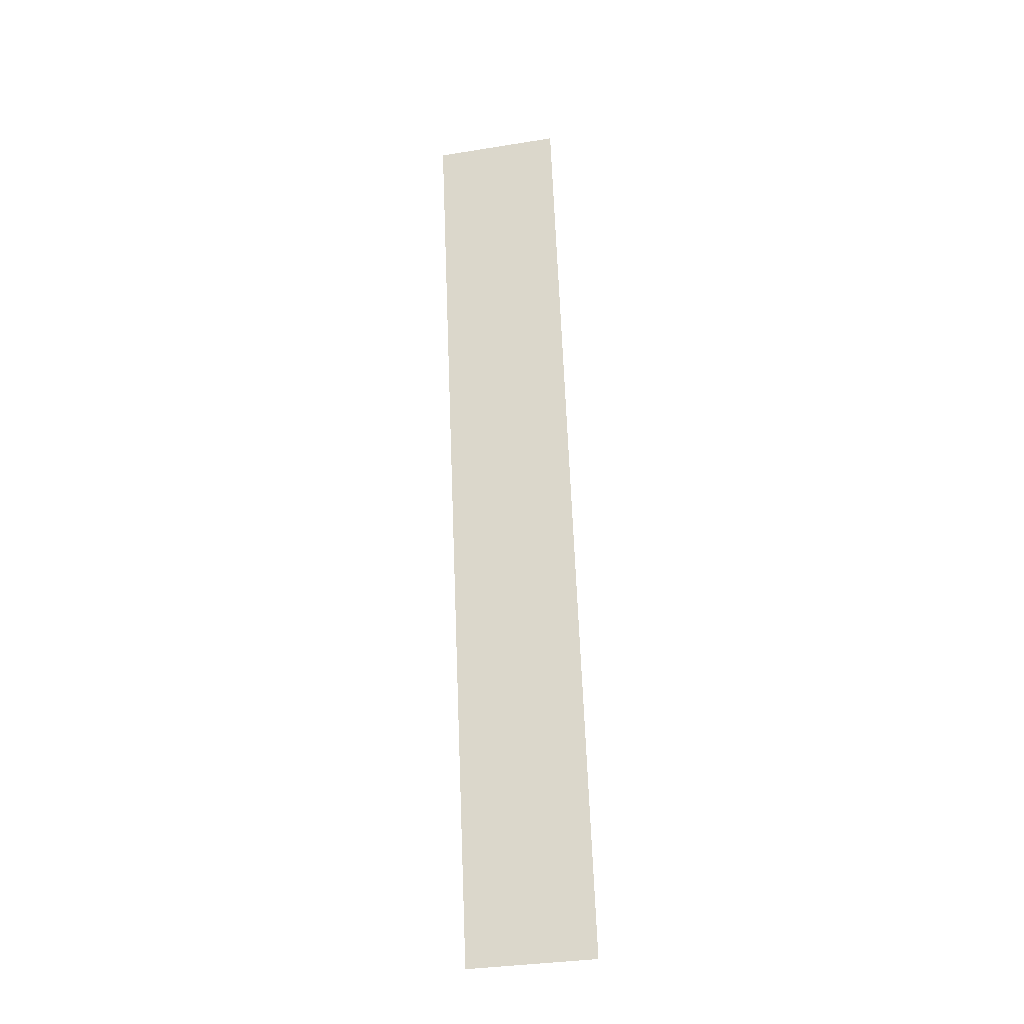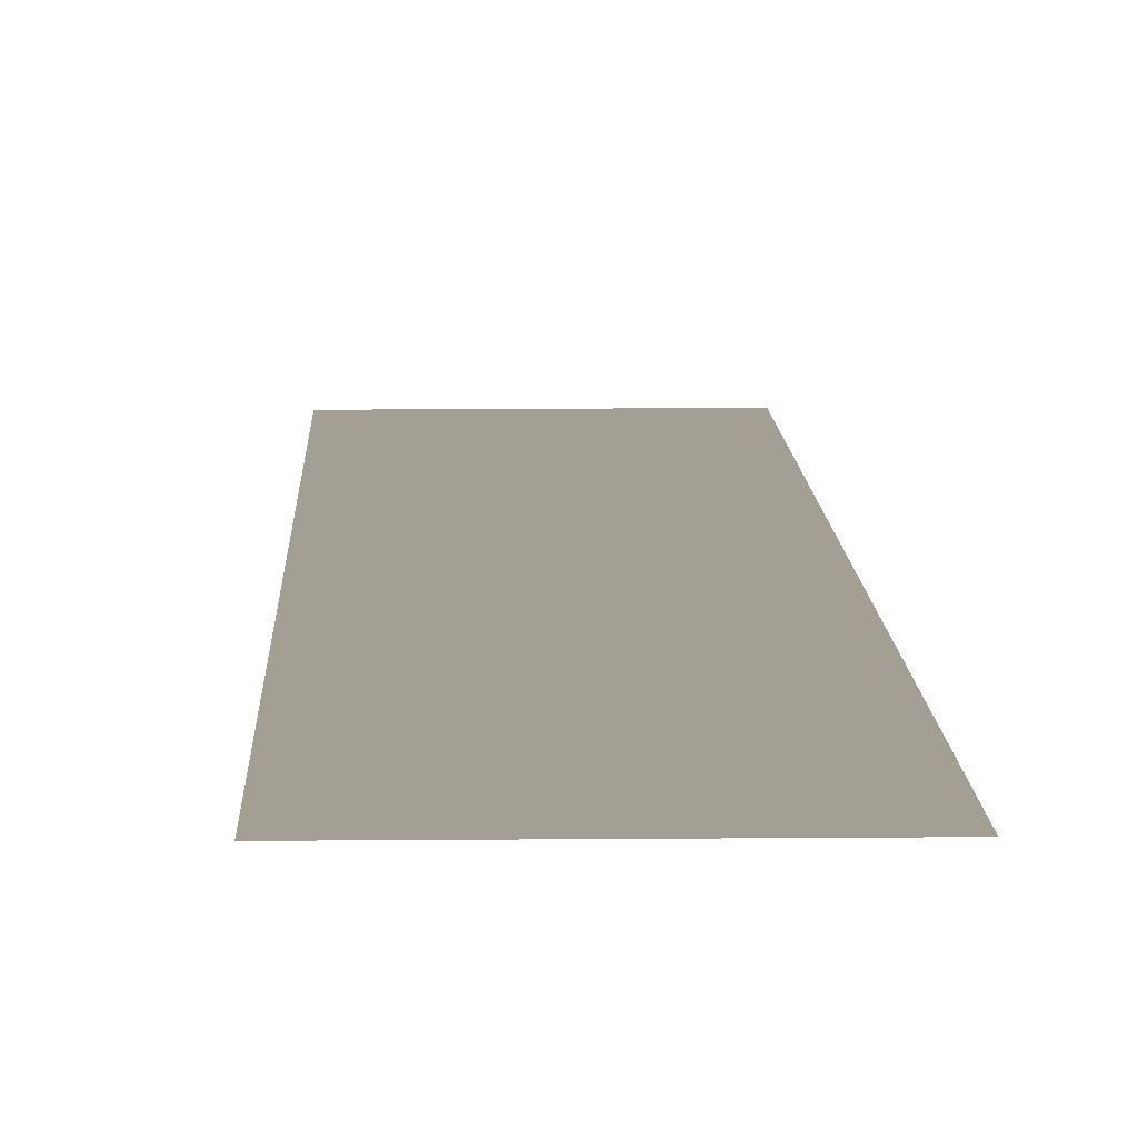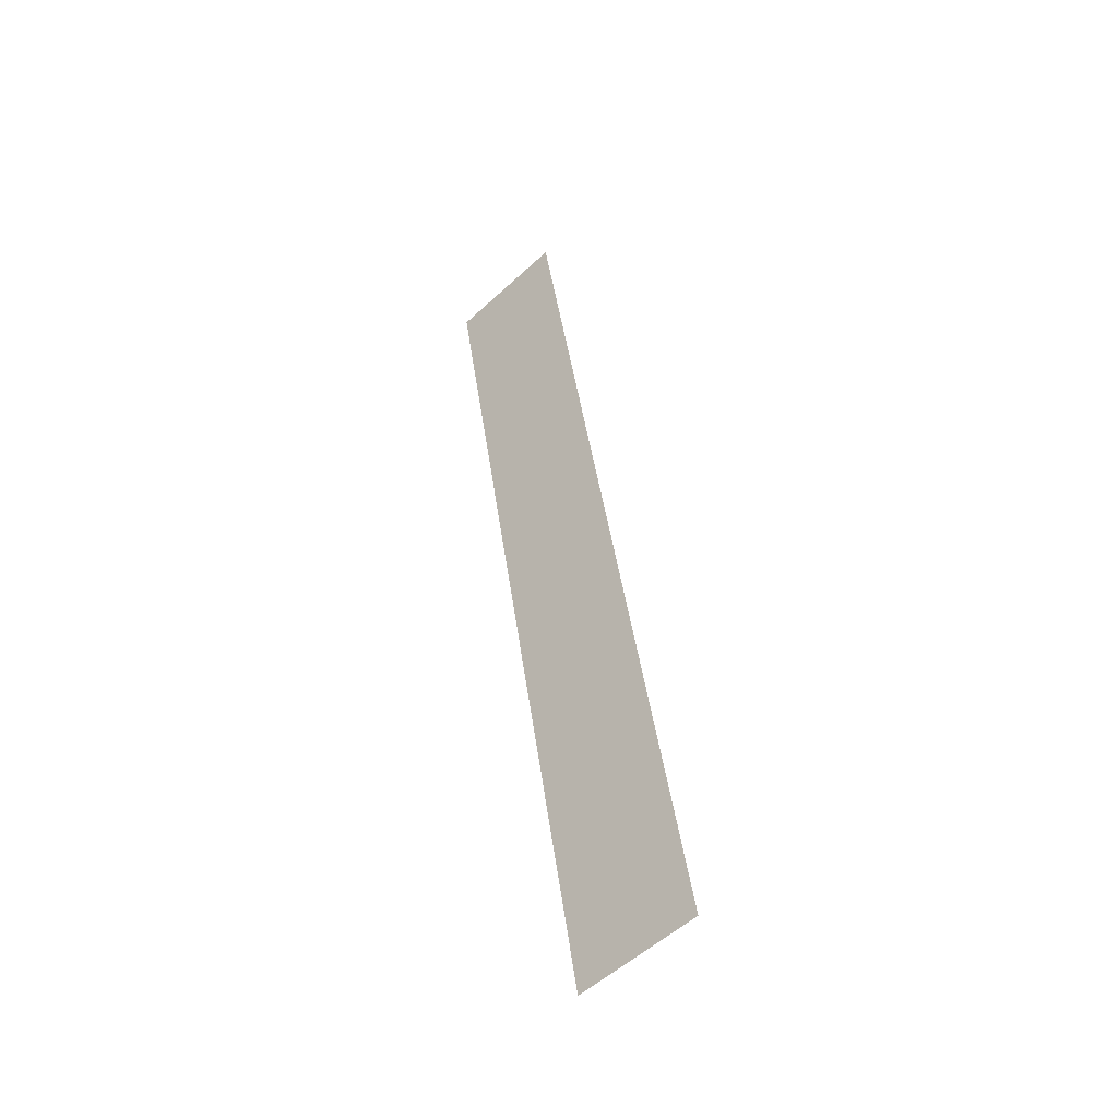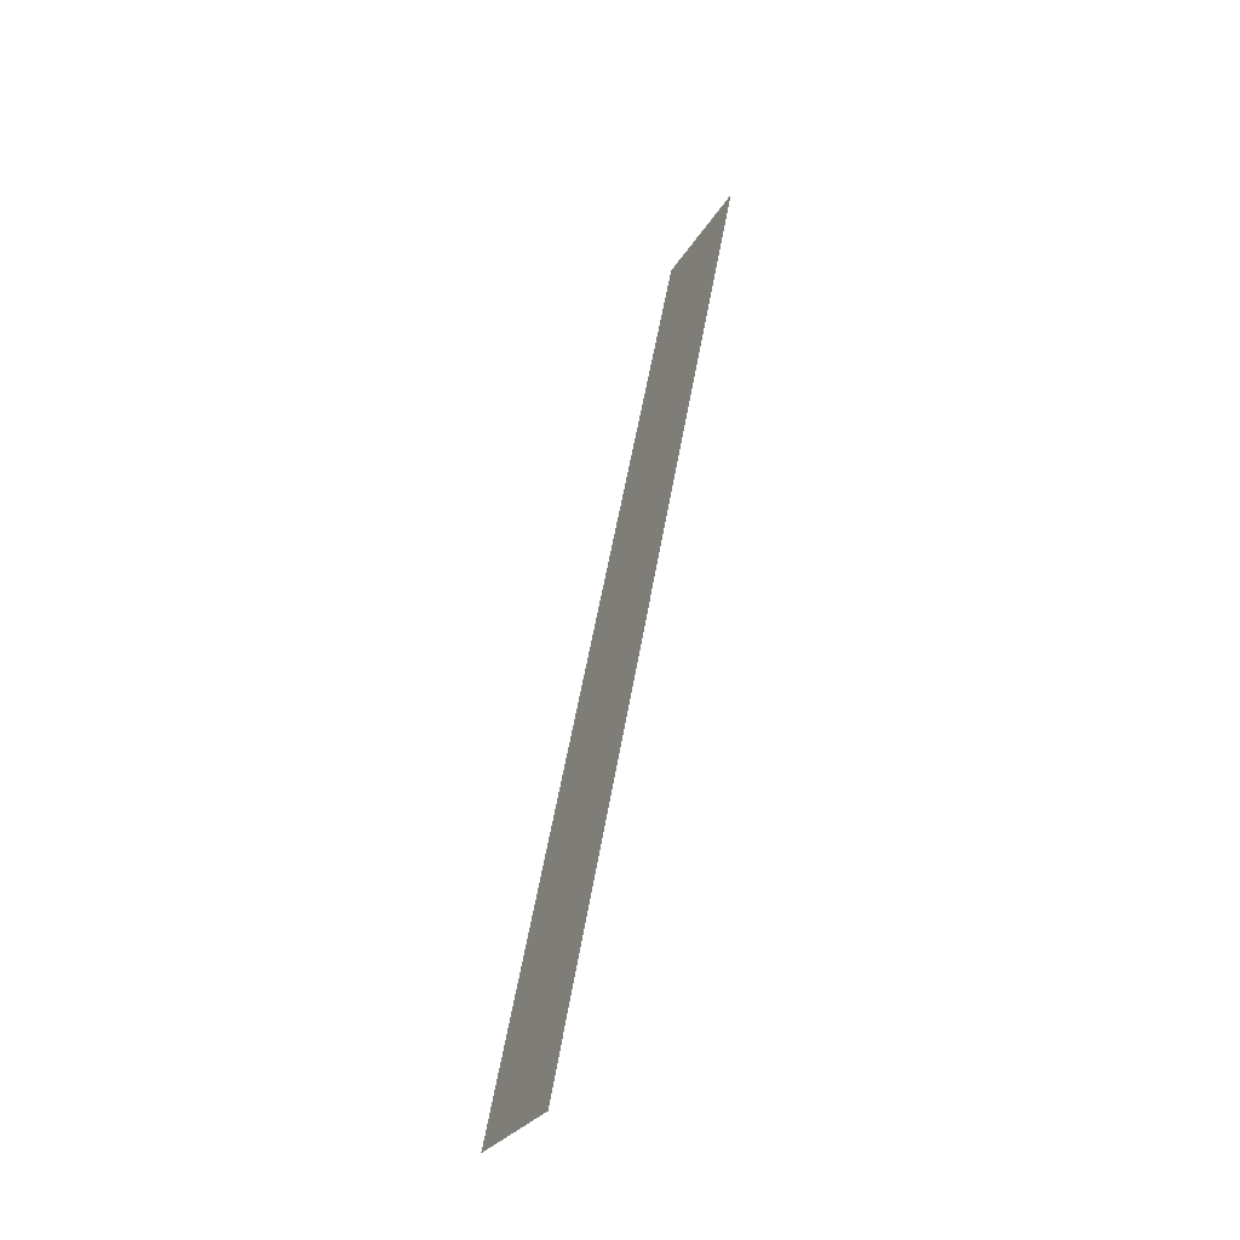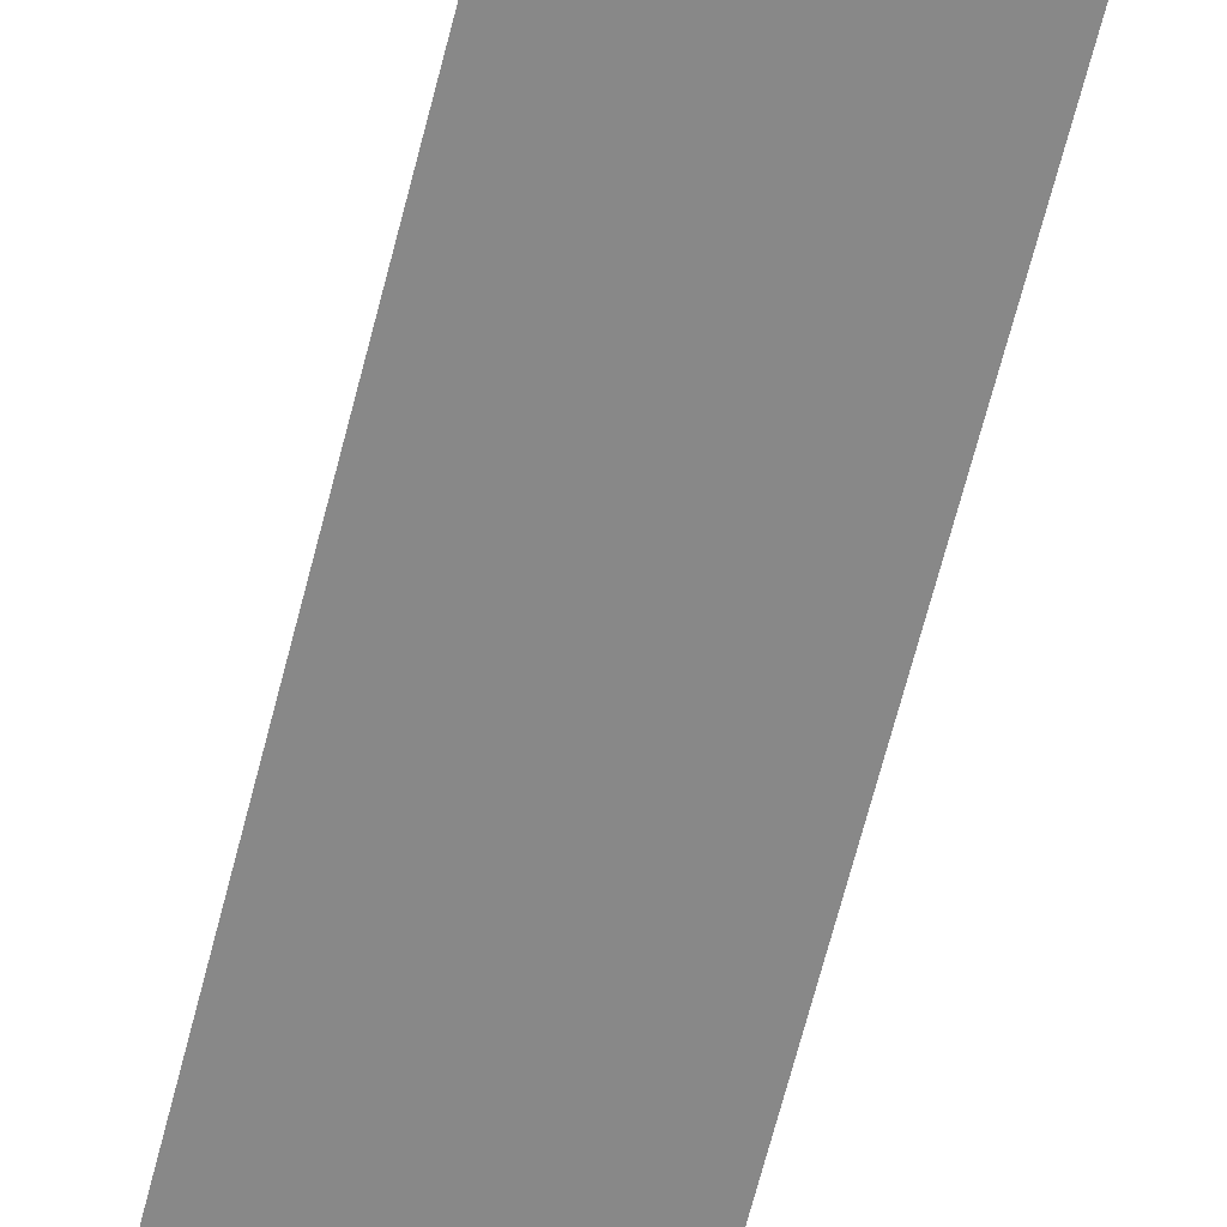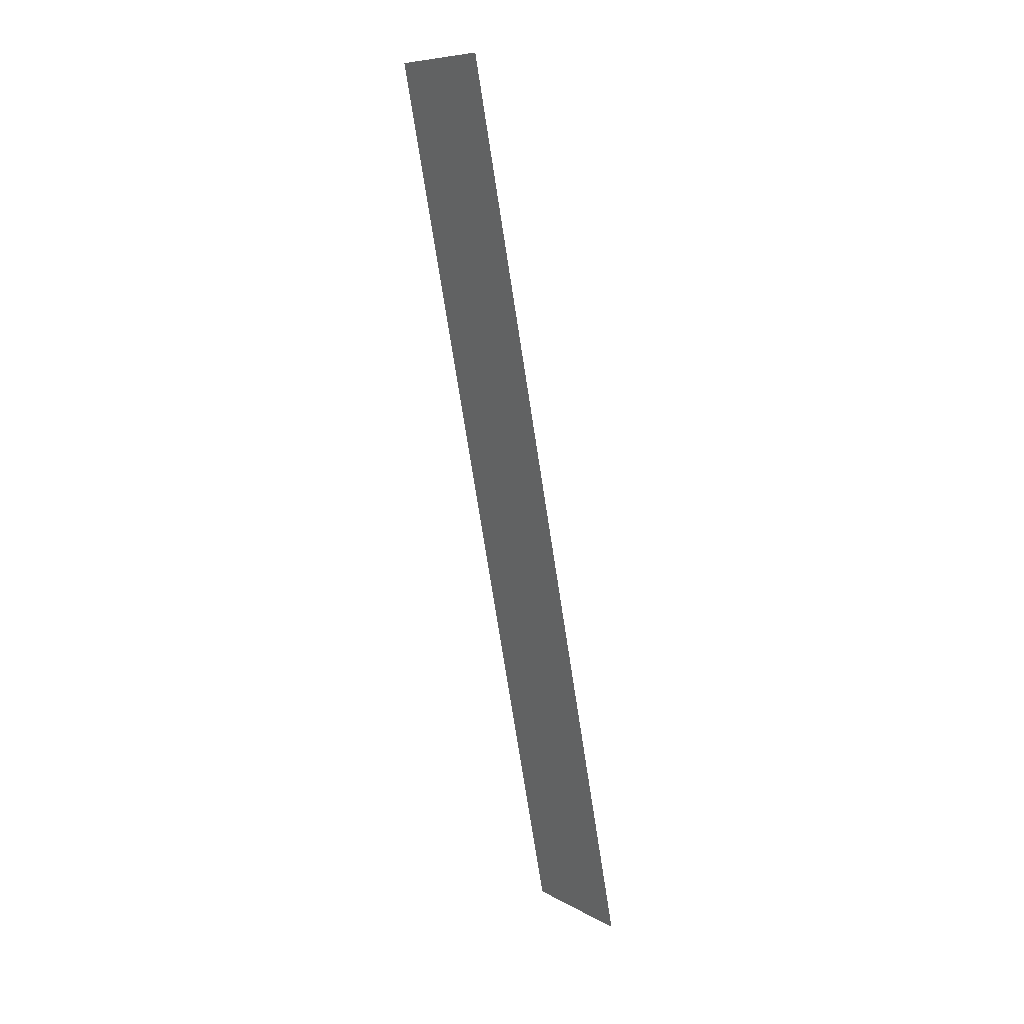
<metadata>
{"format":"obj","ext":"obj","renderer":"f3d","projection":"perspective","resolution":1024,"background":"white","views":[{"elev":-35.2,"azim":-168.0,"up":"+Y"},{"elev":16.4,"azim":-1.0,"up":"+Z"},{"elev":-55.8,"azim":-136.1,"up":"+Y"},{"elev":-29.1,"azim":64.5,"up":"+Y"},{"elev":-52.1,"azim":-14.2,"up":"+Z"},{"elev":9.1,"azim":-125.3,"up":"+Y"}]}
</metadata>
<code>
o #ID3118
v 0.1089 0.3637 0.5043
v 0.1092 0.3617 0.5047
v 0.1089 0.3617 0.5047
v 0.1092 0.3637 0.5043
f 1 2 3
f 3 2 1
f 2 1 4
f 4 1 2

</code>
